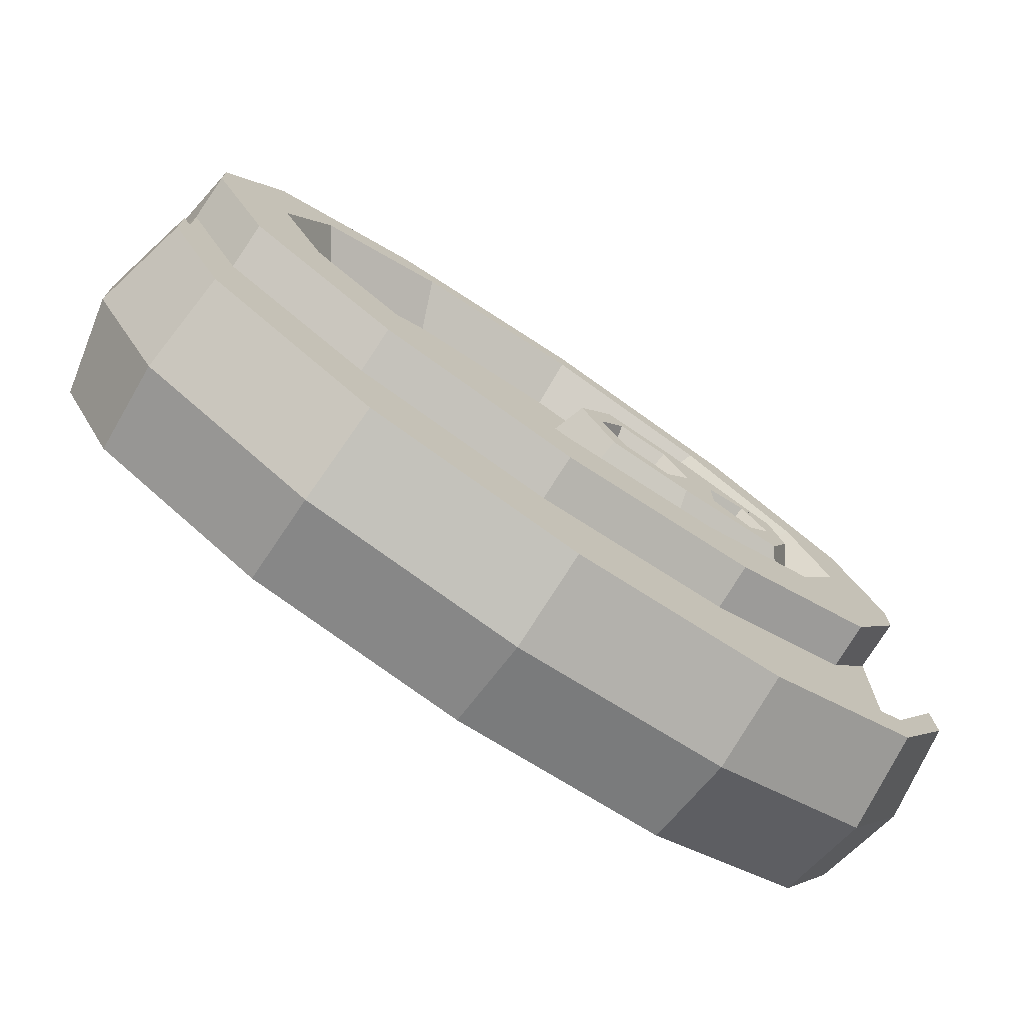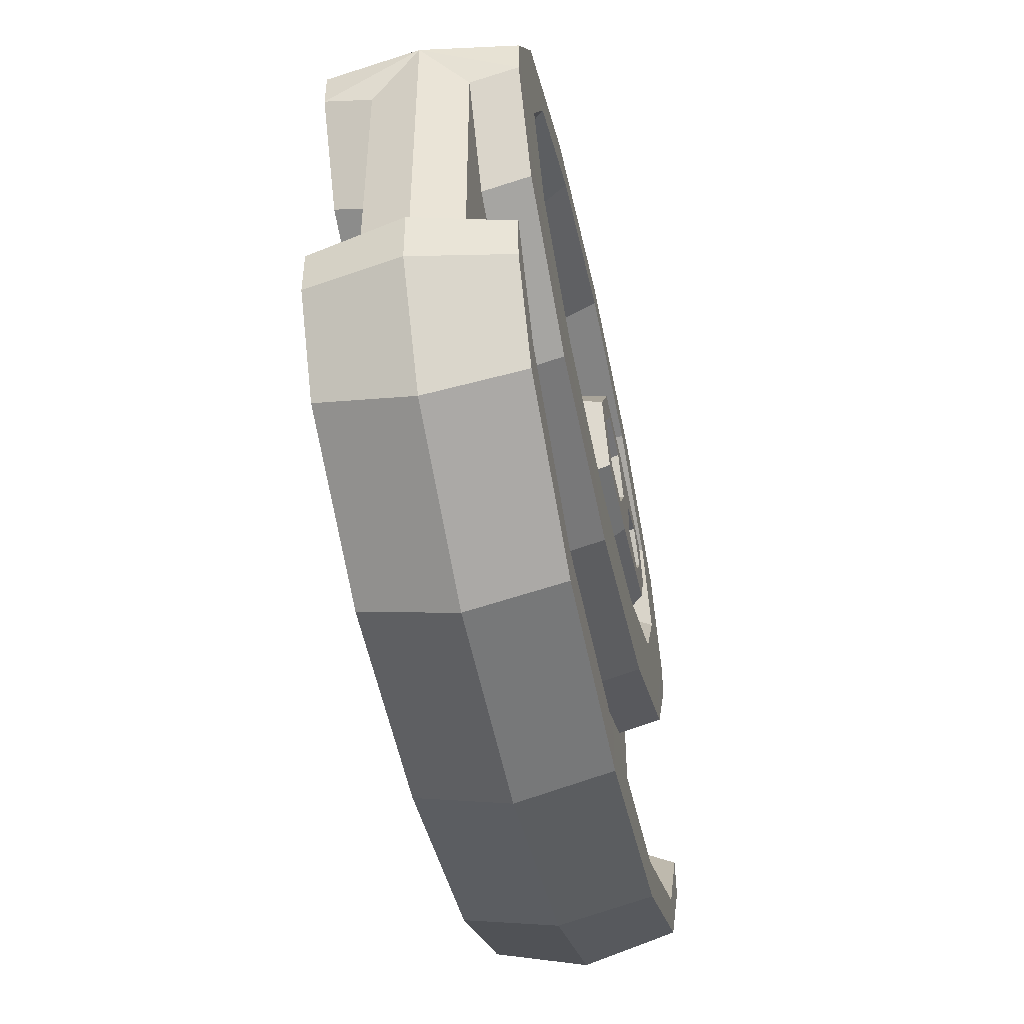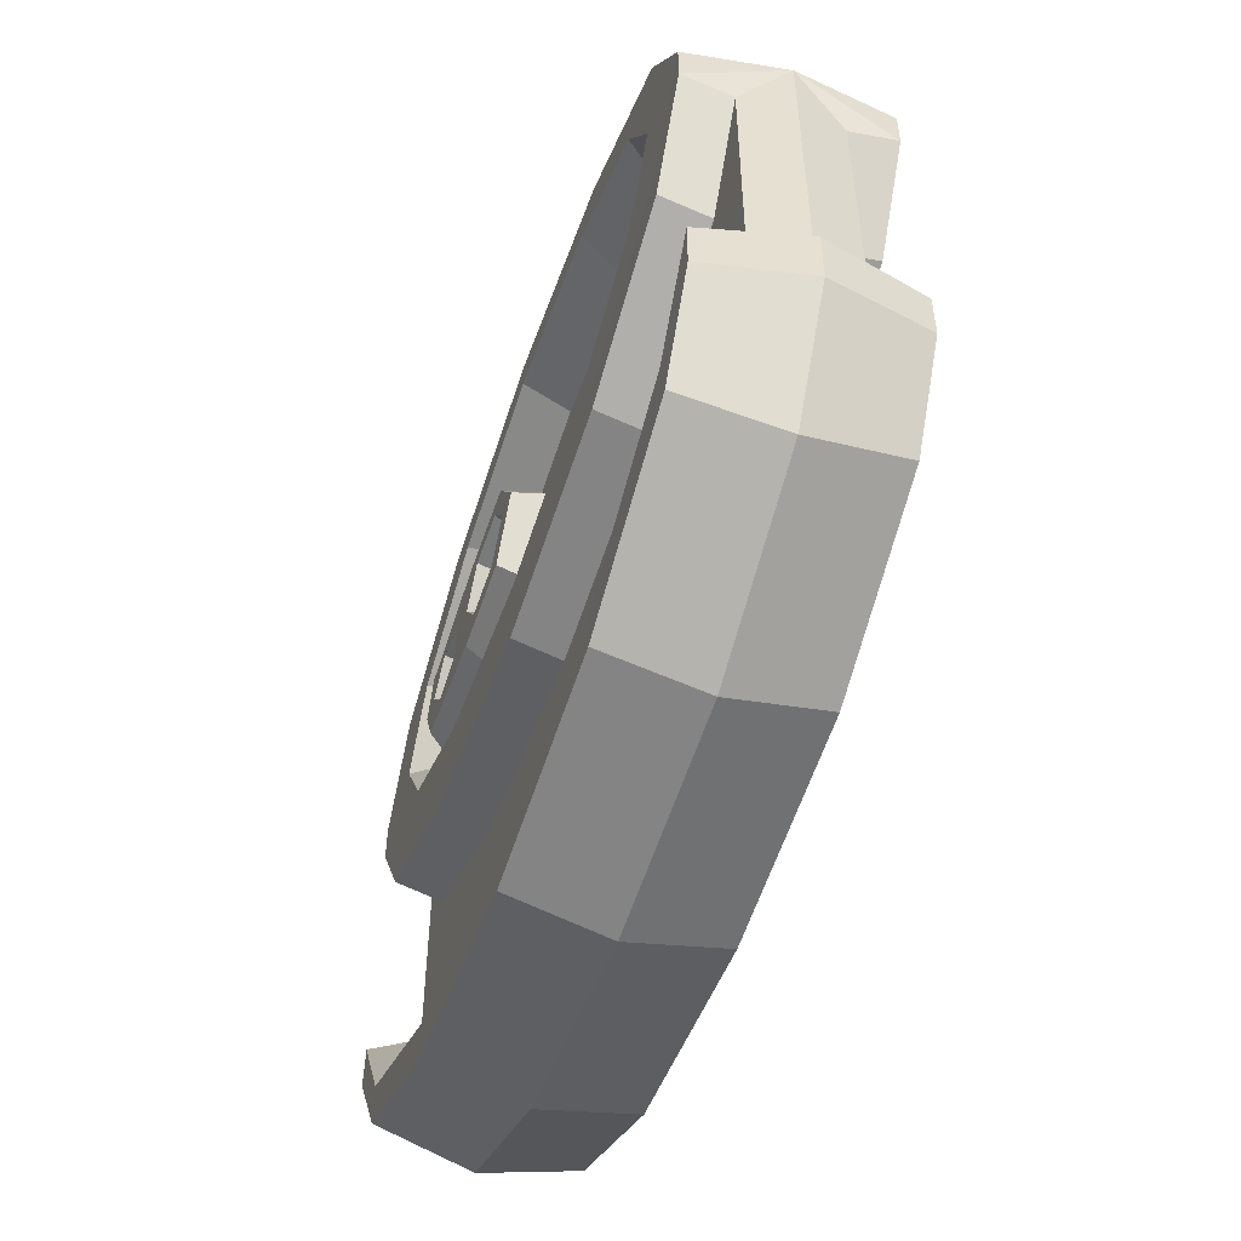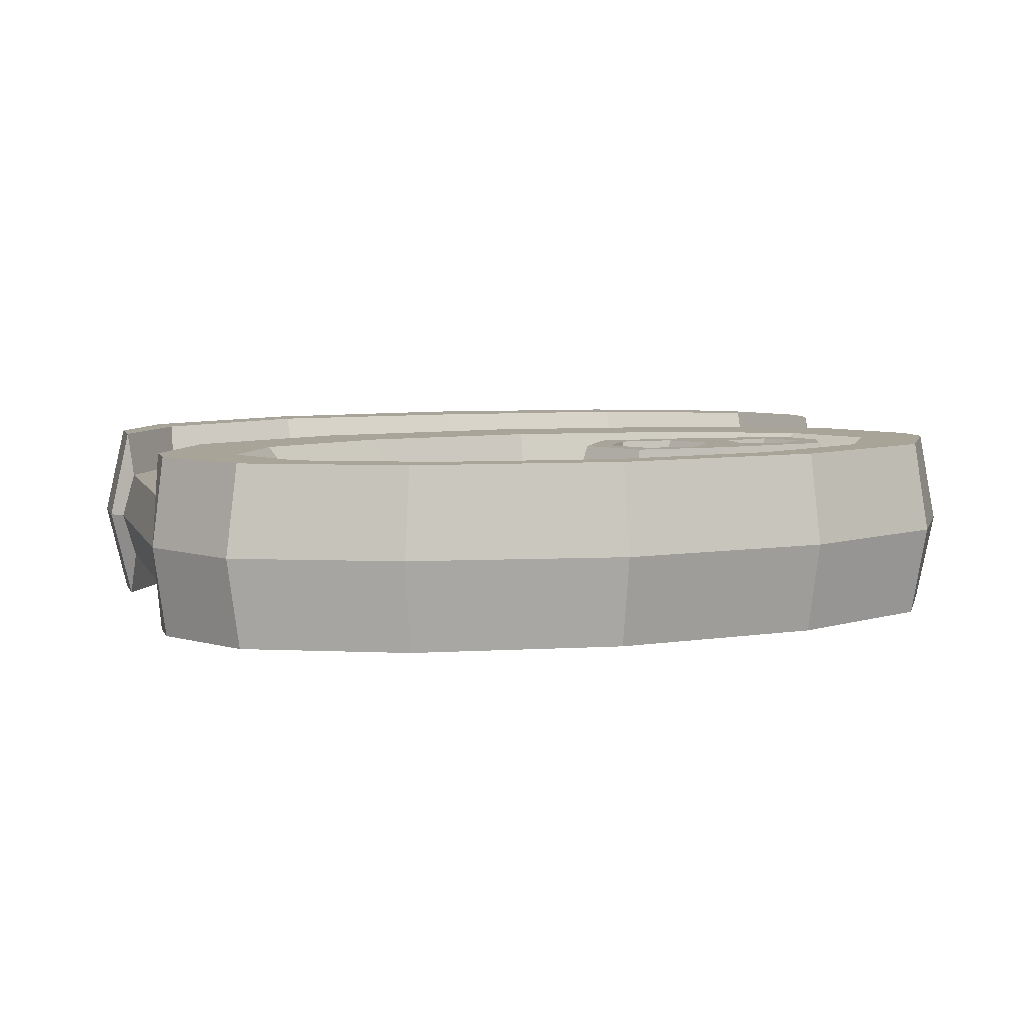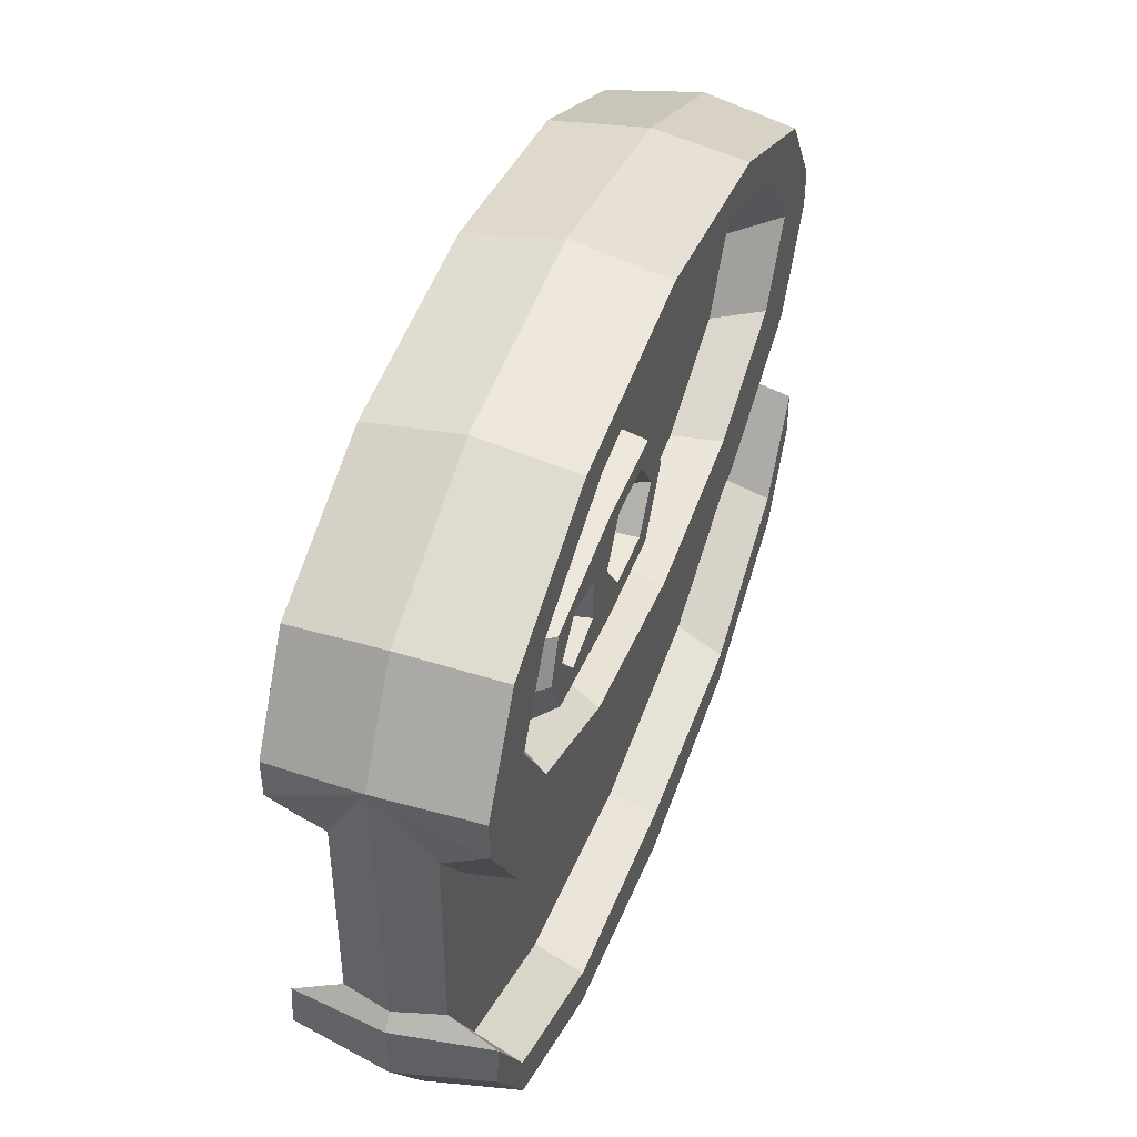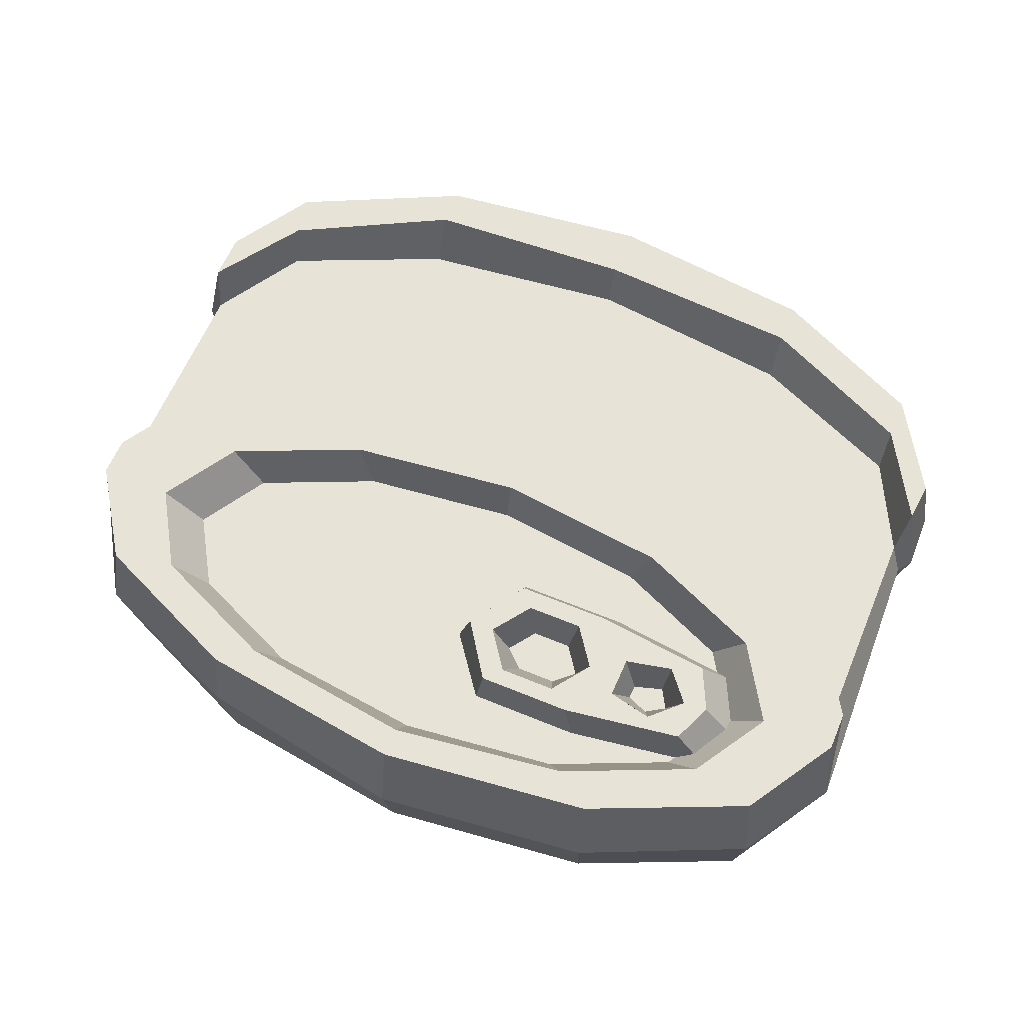
<metadata>
{"format":"obj","ext":"obj","renderer":"f3d","projection":"perspective","resolution":1024,"background":"white","views":[{"elev":-72.8,"azim":145.5,"up":"+Y"},{"elev":-47.7,"azim":101.5,"up":"+Y"},{"elev":-52.9,"azim":71.7,"up":"+Y"},{"elev":7.1,"azim":163.0,"up":"+Z"},{"elev":44.9,"azim":-70.4,"up":"+Y"},{"elev":62.4,"azim":-157.3,"up":"+Z"}]}
</metadata>
<code>
v 19 -3.967 -0
v 16.38 12.23 0
v 9.317 15.17 0
v -0.1389 16.8 0
v -9.595 15.68 -0
v -16.66 12.52 -0
v -16.51 -11.62 0
v -9.545 -14.66 0
v -0.1389 -15.92 0
v 9.268 -14.81 -0
v 16.62 -11.3 -0
v 19.53 -4.548 -0
v 15.8 11.81 4.004
v 9.002 14.79 4.007
v -0.1389 16.02 4.008
v -9.425 14.93 4.007
v -16.22 11.95 4.004
v -18.71 7.879 4
v -16.22 3.806 3.996
v -9.425 0.8246 3.993
v 1.543 -0.2667 3.992
v 9.147 0.6728 3.993
v 15.94 3.806 3.996
v 18.43 7.879 4
v 13.13 11.24 4.003
v 7.521 13.7 4.006
v -0.1389 14.74 4.007
v -7.799 13.7 4.006
v -13.41 11.24 4.003
v -15.46 7.879 4
v -13.41 4.519 3.997
v -7.799 2.06 3.994
v -0.1389 1.159 3.993
v 7.521 2.06 3.994
v 13.13 4.519 3.997
v 15.18 7.879 4
v -18.71 -6.564 4.004
v -16.22 -10.64 4
v -9.425 -13.85 3.997
v -0.1389 -14.95 3.996
v 9.147 -13.85 3.997
v 16.33 -10.4 4
v 18.62 -6.694 4.004
v -18.28 4.605 2
v -16.22 1.64 1.996
v -9.425 -1.342 1.993
v -0.1389 -2.433 1.992
v 9.147 -1.342 1.993
v 15.94 1.64 1.996
v 18.43 5.713 2
v -18.28 -3.967 2
v -16.22 -8.04 1.996
v -9.425 -11.02 1.993
v -0.1389 -12.11 1.992
v 9.147 -11.02 1.993
v 15.94 -8.04 1.996
v 18.43 -3.967 2
v -0.1389 -4.031 1.992
v -0.1389 -9.94 1.992
v 9.147 -4.114 1.993
v 9.147 -7.654 1.993
v -4.935 -7.238 1.992
v 5.818 -9.678 1.993
v 10.74 -5.235 1.994
v 4.759 -2.969 1.993
v -5.021 -6.047 1.992
v -9.425 -2.584 1.993
v -9.425 -10.07 1.993
v -18.71 6.212 4
v -16.22 2.139 3.996
v -9.425 -0.8428 3.993
v -0.1389 -1.934 3.992
v 9.147 -0.8428 3.993
v 15.94 2.139 3.996
v 18.43 6.212 4
v -18.54 -4.855 4.004
v -16.22 -8.834 4
v -9.425 -12.04 3.997
v -0.1389 -12.67 3.996
v 9.147 -12.19 3.997
v 15.94 -8.598 4
v 18.62 -4.631 4.004
v 11.72 4.661 1.997
v 13.56 7.665 2
v 6.708 2.463 1.994
v -0.1389 1.658 1.993
v -6.986 2.463 1.994
v -12 4.661 1.997
v -13.83 7.665 2
v -12 10.67 2.003
v -6.986 12.87 2.006
v -0.1389 13.67 2.007
v 6.708 12.87 2.006
v 11.72 10.67 2.003
v -19.26 8.442 -0
v -18.85 -3.961 -0
v 18.97 7.986 0
v -19.27 -7.16 -0
v 19.52 -6.944 -0
v -19.32 -4.611 -0
v -8.566 9.29 4.003
v -10.48 9.731 4.003
v -10.67 7.083 4.003
v -8.602 7.525 4.003
v -12.12 10.09 4.003
v -11.98 6.505 4.003
v -9.185 8.346 2.006
v -10.12 8.737 2.006
v -10.46 7.37 2.006
v -9.221 7.746 2.006
v -2.792 10.87 4.003
v -2.792 5.897 4.003
v -3.477 10.13 4.003
v -5.917 10.13 4.003
v -7.136 8.429 4.003
v -5.917 6.724 4.003
v -3.477 6.724 4.003
v -2.258 8.429 4.003
v -1.114 8.429 4.003
v -3.847 8.992 2.006
v -5.547 8.992 2.006
v -6.398 8.207 2.006
v -5.547 7.018 2.006
v -3.847 7.018 2.006
v -2.996 8.207 2.006
v -6.875 10.87 4.003
v -7.389 8.429 4.003
v -6.875 5.897 4.003
v -10.94 8.218 2.006
v -11.79 8.449 4.003
v -12.84 8.345 4.003
v -13.51 10.13 2.007
v -14.37 8.338 2.007
v -2.497 11.06 2.007
v -7.32 11.06 2.007
v -2.497 4.924 2.007
v -0.5145 8.437 2.007
v -7.32 4.924 2.007
v -13.35 5.642 2.007
v 15.8 11.81 -4.004
v 9.002 14.79 -4.007
v -0.1389 16.02 -4.008
v -9.425 14.93 -4.007
v -16.22 11.95 -4.004
v -18.71 7.879 -4
v -16.22 3.806 -3.996
v -9.425 0.8246 -3.993
v 1.543 -0.2667 -3.992
v 9.147 0.6728 -3.993
v 15.94 3.806 -3.996
v 18.43 7.879 -4
v 13.13 11.24 -4.003
v 7.521 13.7 -4.006
v -0.1389 14.74 -4.007
v -7.799 13.7 -4.006
v -13.41 11.24 -4.003
v -15.46 7.879 -4
v -13.41 4.519 -3.997
v -7.799 2.06 -3.994
v -0.1389 1.159 -3.993
v 7.521 2.06 -3.994
v 13.13 4.519 -3.997
v 15.18 7.879 -4
v -18.71 -6.564 -4.004
v -16.22 -10.64 -4
v -9.425 -13.85 -3.997
v -0.1389 -14.95 -3.996
v 9.147 -13.85 -3.997
v 16.33 -10.4 -4
v 18.62 -6.694 -4.004
v -18.28 4.605 -2
v -16.22 1.64 -1.996
v -9.425 -1.342 -1.993
v -0.1389 -2.433 -1.992
v 9.147 -1.342 -1.993
v 15.94 1.64 -1.996
v 18.43 5.713 -2
v -18.28 -3.967 -2
v -16.22 -8.04 -1.996
v -9.425 -11.02 -1.993
v -0.1389 -12.11 -1.992
v 9.147 -11.02 -1.993
v 15.94 -8.04 -1.996
v 18.43 -3.967 -2
v -0.1389 -4.031 -1.992
v -0.1389 -9.94 -1.992
v 9.147 -4.114 -1.993
v 9.147 -7.654 -1.993
v -4.935 -7.238 -1.992
v 5.818 -9.678 -1.993
v 10.74 -5.235 -1.994
v 4.759 -2.969 -1.993
v -5.021 -6.047 -1.992
v -9.425 -2.584 -1.993
v -9.425 -10.07 -1.993
v -18.71 6.212 -4
v -16.22 2.139 -3.996
v -9.425 -0.8428 -3.993
v -0.1389 -1.934 -3.992
v 9.147 -0.8428 -3.993
v 15.94 2.139 -3.996
v 18.43 6.212 -4
v -18.54 -4.855 -4.004
v -16.22 -8.834 -4
v -9.425 -12.04 -3.997
v -0.1389 -12.67 -3.996
v 9.147 -12.19 -3.997
v 15.94 -8.598 -4
v 18.62 -4.631 -4.004
v 11.72 4.661 -1.997
v 13.56 7.665 -2
v 6.708 2.463 -1.994
v -0.1389 1.658 -1.993
v -6.986 2.463 -1.994
v -12 4.661 -1.997
v -13.83 7.665 -2
v -12 10.67 -2.003
v -6.986 12.87 -2.006
v -0.1389 13.67 -2.007
v 6.708 12.87 -2.006
v 11.72 10.67 -2.003
v -8.566 9.29 -4.003
v -10.48 9.731 -4.003
v -10.67 7.083 -4.003
v -8.602 7.525 -4.003
v -12.12 10.09 -4.003
v -11.98 6.505 -4.003
v -9.185 8.346 -2.006
v -10.12 8.737 -2.006
v -10.46 7.37 -2.006
v -9.221 7.746 -2.006
v -2.792 10.87 -4.003
v -2.792 5.897 -4.003
v -3.477 10.13 -4.003
v -5.917 10.13 -4.003
v -7.136 8.429 -4.003
v -5.917 6.724 -4.003
v -3.477 6.724 -4.003
v -2.258 8.429 -4.003
v -1.114 8.429 -4.003
v -3.847 8.992 -2.006
v -5.547 8.992 -2.006
v -6.398 8.207 -2.006
v -5.547 7.018 -2.006
v -3.847 7.018 -2.006
v -2.996 8.207 -2.006
v -6.875 10.87 -4.003
v -7.389 8.429 -4.003
v -6.875 5.897 -4.003
v -10.94 8.218 -2.006
v -11.79 8.449 -4.003
v -12.84 8.345 -4.003
v -13.51 10.13 -2.007
v -14.37 8.338 -2.007
v -2.497 11.06 -2.007
v -7.32 11.06 -2.007
v -2.497 4.924 -2.007
v -0.5145 8.437 -2.007
v -7.32 4.924 -2.007
v -13.35 5.642 -2.007
f 13 14 26 25
f 14 15 27 26
f 15 16 28 27
f 16 17 29 28
f 17 18 30 29
f 18 19 31 30
f 19 20 32 31
f 20 21 33 32
f 21 22 34 33
f 22 23 35 34
f 23 24 36 35
f 24 13 25 36
f 84 94 83
f 76 37 38 77
f 77 38 39 78
f 78 39 40 79
f 79 40 41 80
f 80 41 42 81
f 81 42 43 82
f 69 44 45 70
f 70 45 46 71
f 71 46 47 72
f 72 47 48 73
f 73 48 49 74
f 74 49 50 75
f 44 51 52 45
f 52 53 68
f 54 59 62
f 59 54 55 63
f 49 56 57 50
f 46 67 66 47
f 47 58 65 48
f 58 59 63 65
f 45 67 46
f 45 52 68 67
f 62 59 58 66
f 62 66 67 68
f 66 58 47
f 68 53 54 62
f 18 69 70 19
f 19 70 71 20
f 20 71 72 21
f 21 72 73 22
f 22 73 74 23
f 23 74 75 24
f 51 76 77 52
f 52 77 78 53
f 53 78 79 54
f 54 79 80 55
f 55 80 81 56
f 56 81 82 57
f 50 97 75
f 36 84 83 35
f 35 83 85 34
f 34 85 86 33
f 33 86 87 32
f 32 87 88 31
f 31 88 89 30
f 30 89 90 29
f 29 90 91 28
f 28 91 92 27
f 27 92 93 26
f 26 93 94 25
f 25 94 84 36
f 43 99 12 82
f 44 95 96 51
f 57 1 97 50
f 14 13 2 3
f 15 14 3 4
f 16 15 4 5
f 17 16 5 6
f 18 17 6 95
f 13 24 97 2
f 69 18 95
f 38 37 98 7
f 39 38 7 8
f 40 39 8 9
f 41 40 9 10
f 42 41 10 11
f 43 42 11 99
f 100 98 37 76
f 12 1 57 82
f 51 96 100 76
f 44 69 95
f 97 24 75
f 90 89 88
f 91 90 88 87
f 92 91 87 86
f 93 92 86 85
f 94 93 85 83
f 65 60 48
f 63 61 60 65
f 55 61 63
f 56 49 64
f 64 49 48 60
f 56 64 61 55
f 105 102 101 126
f 103 130 131 106
f 101 102 108 107
f 129 130 103 109
f 103 104 110 109
f 107 110 104 101
f 111 114 113
f 126 127 115 114
f 127 128 116 115
f 112 116 128
f 118 117 112 119
f 111 113 118 119
f 126 114 111
f 116 112 117
f 113 114 121 120
f 114 115 122 121
f 115 116 123 122
f 116 117 124 123
f 117 118 125 124
f 118 113 120 125
f 127 126 101
f 102 130 129 108
f 131 130 102 105
f 128 104 103 106
f 127 101 104
f 127 104 128
f 131 105 132 133
f 126 111 134 135
f 119 112 136 137
f 111 119 137 134
f 105 126 135 132
f 112 128 138 136
f 106 131 133 139
f 128 106 139 138
f 140 152 153 141
f 141 153 154 142
f 142 154 155 143
f 143 155 156 144
f 144 156 157 145
f 145 157 158 146
f 146 158 159 147
f 147 159 160 148
f 148 160 161 149
f 149 161 162 150
f 150 162 163 151
f 151 163 152 140
f 211 210 221
f 203 204 165 164
f 204 205 166 165
f 205 206 167 166
f 206 207 168 167
f 207 208 169 168
f 208 209 170 169
f 196 197 172 171
f 197 198 173 172
f 198 199 174 173
f 199 200 175 174
f 200 201 176 175
f 201 202 177 176
f 171 172 179 178
f 179 195 180
f 181 189 186
f 186 190 182 181
f 176 177 184 183
f 173 174 193 194
f 174 175 192 185
f 185 192 190 186
f 172 173 194
f 172 194 195 179
f 189 193 185 186
f 189 195 194 193
f 193 174 185
f 195 189 181 180
f 145 146 197 196
f 146 147 198 197
f 147 148 199 198
f 148 149 200 199
f 149 150 201 200
f 150 151 202 201
f 178 179 204 203
f 179 180 205 204
f 180 181 206 205
f 181 182 207 206
f 182 183 208 207
f 183 184 209 208
f 177 202 97
f 163 162 210 211
f 162 161 212 210
f 161 160 213 212
f 160 159 214 213
f 159 158 215 214
f 158 157 216 215
f 157 156 217 216
f 156 155 218 217
f 155 154 219 218
f 154 153 220 219
f 153 152 221 220
f 152 163 211 221
f 170 209 12 99
f 171 178 96 95
f 184 177 97 1
f 141 3 2 140
f 142 4 3 141
f 143 5 4 142
f 144 6 5 143
f 145 95 6 144
f 140 2 97 151
f 196 95 145
f 165 7 98 164
f 166 8 7 165
f 167 9 8 166
f 168 10 9 167
f 169 11 10 168
f 170 99 11 169
f 100 203 164 98
f 12 209 184 1
f 178 203 100 96
f 171 95 196
f 97 202 151
f 217 215 216
f 218 214 215 217
f 219 213 214 218
f 220 212 213 219
f 221 210 212 220
f 192 175 187
f 190 192 187 188
f 182 190 188
f 183 191 176
f 191 187 175 176
f 183 182 188 191
f 226 247 222 223
f 224 227 252 251
f 222 228 229 223
f 250 230 224 251
f 224 230 231 225
f 228 222 225 231
f 232 234 235
f 247 235 236 248
f 248 236 237 249
f 233 249 237
f 239 240 233 238
f 232 240 239 234
f 247 232 235
f 237 238 233
f 234 241 242 235
f 235 242 243 236
f 236 243 244 237
f 237 244 245 238
f 238 245 246 239
f 239 246 241 234
f 248 222 247
f 223 229 250 251
f 252 226 223 251
f 249 227 224 225
f 248 225 222
f 248 249 225
f 252 254 253 226
f 247 256 255 232
f 240 258 257 233
f 232 255 258 240
f 226 253 256 247
f 233 257 259 249
f 227 260 254 252
f 249 259 260 227
f 64 60 61
f 191 188 187

</code>
